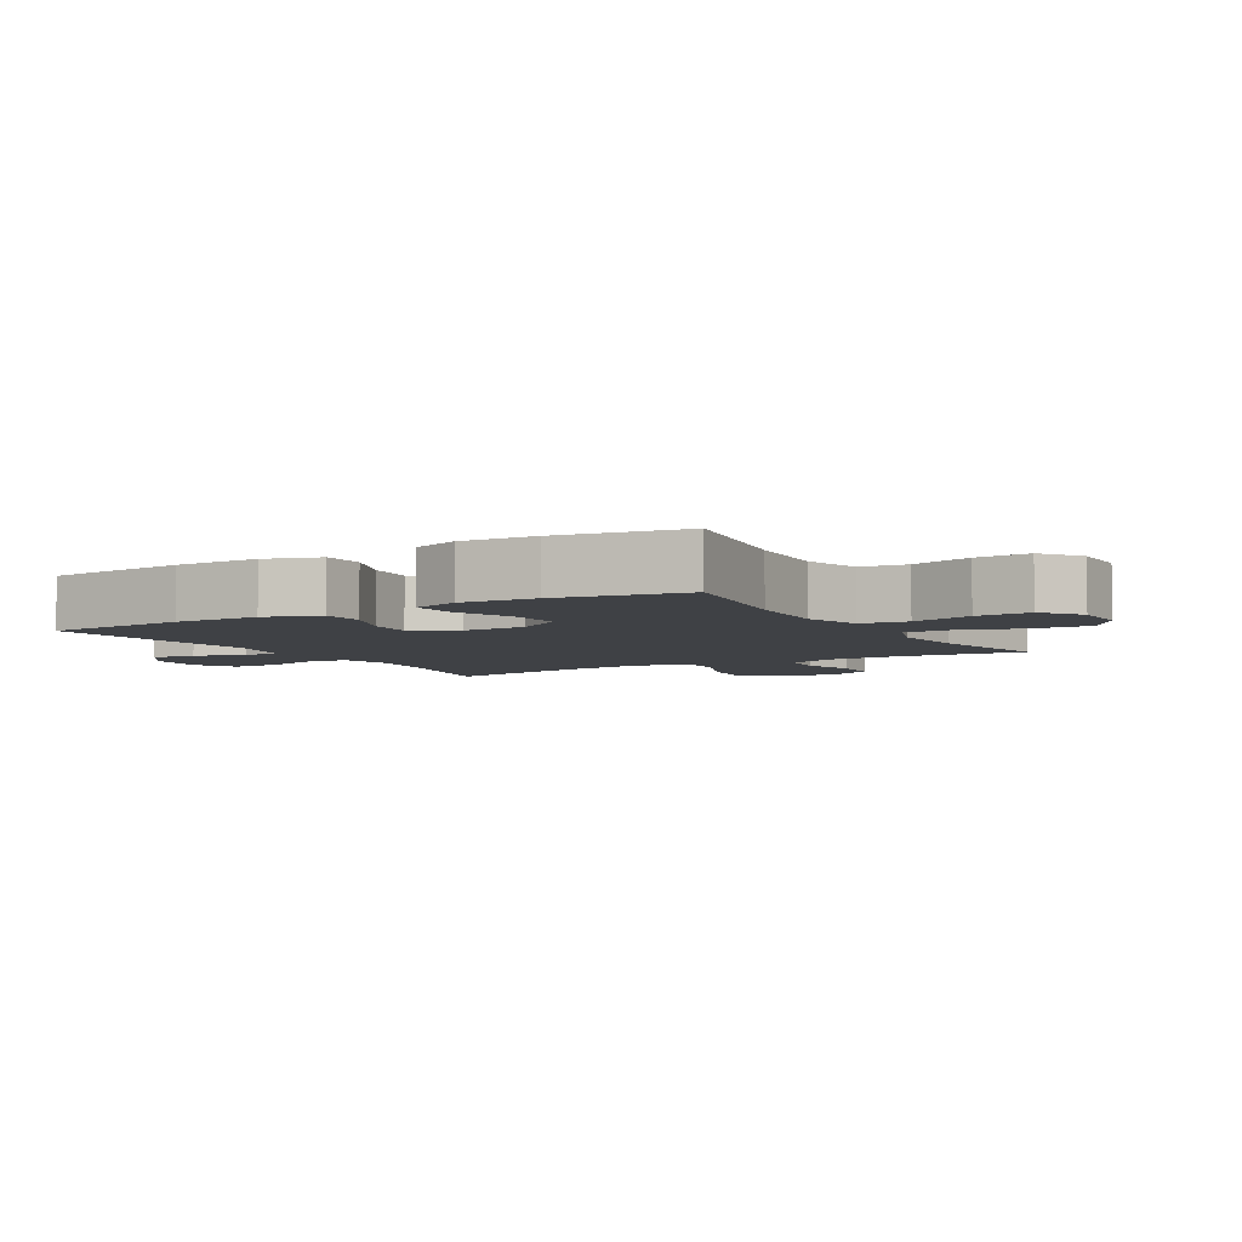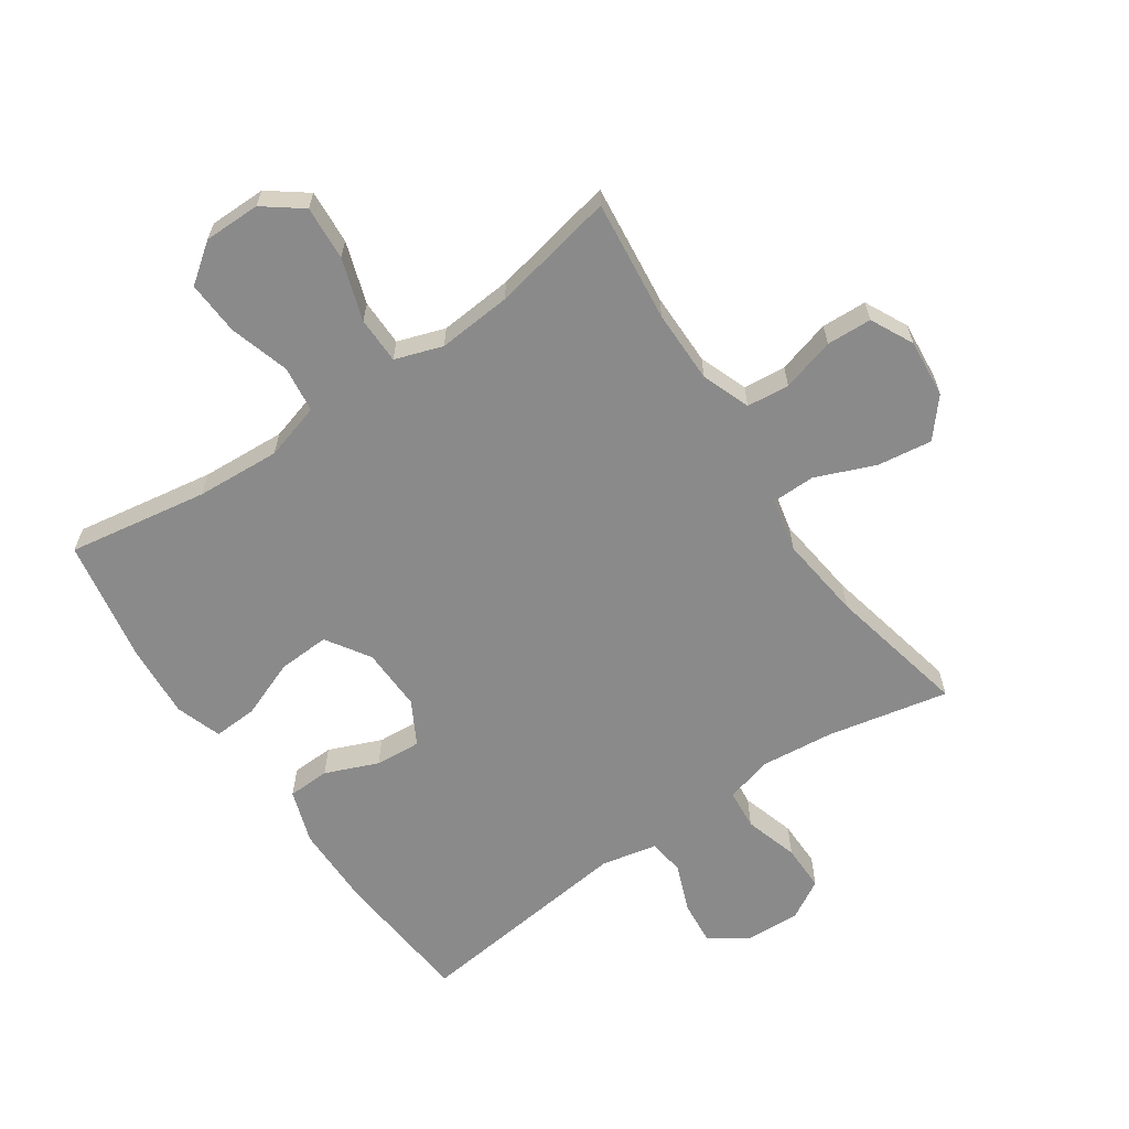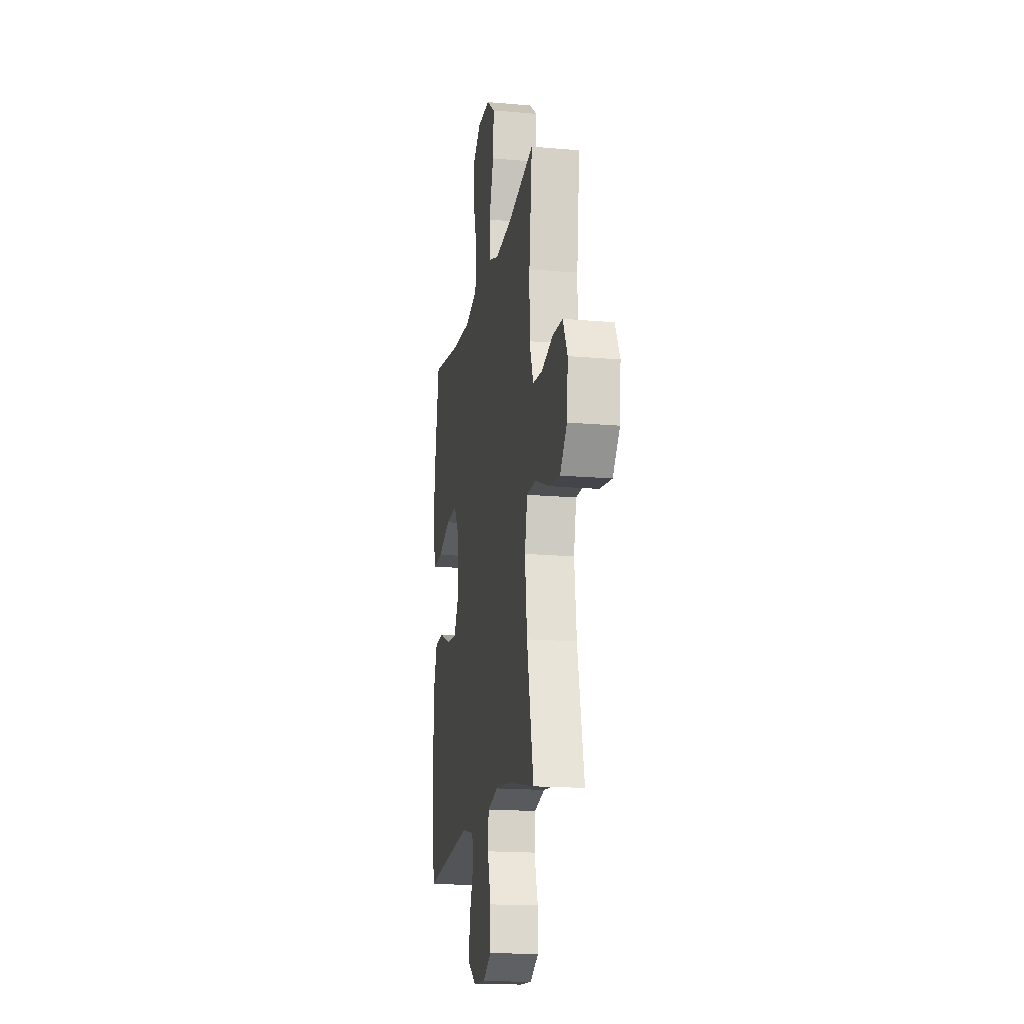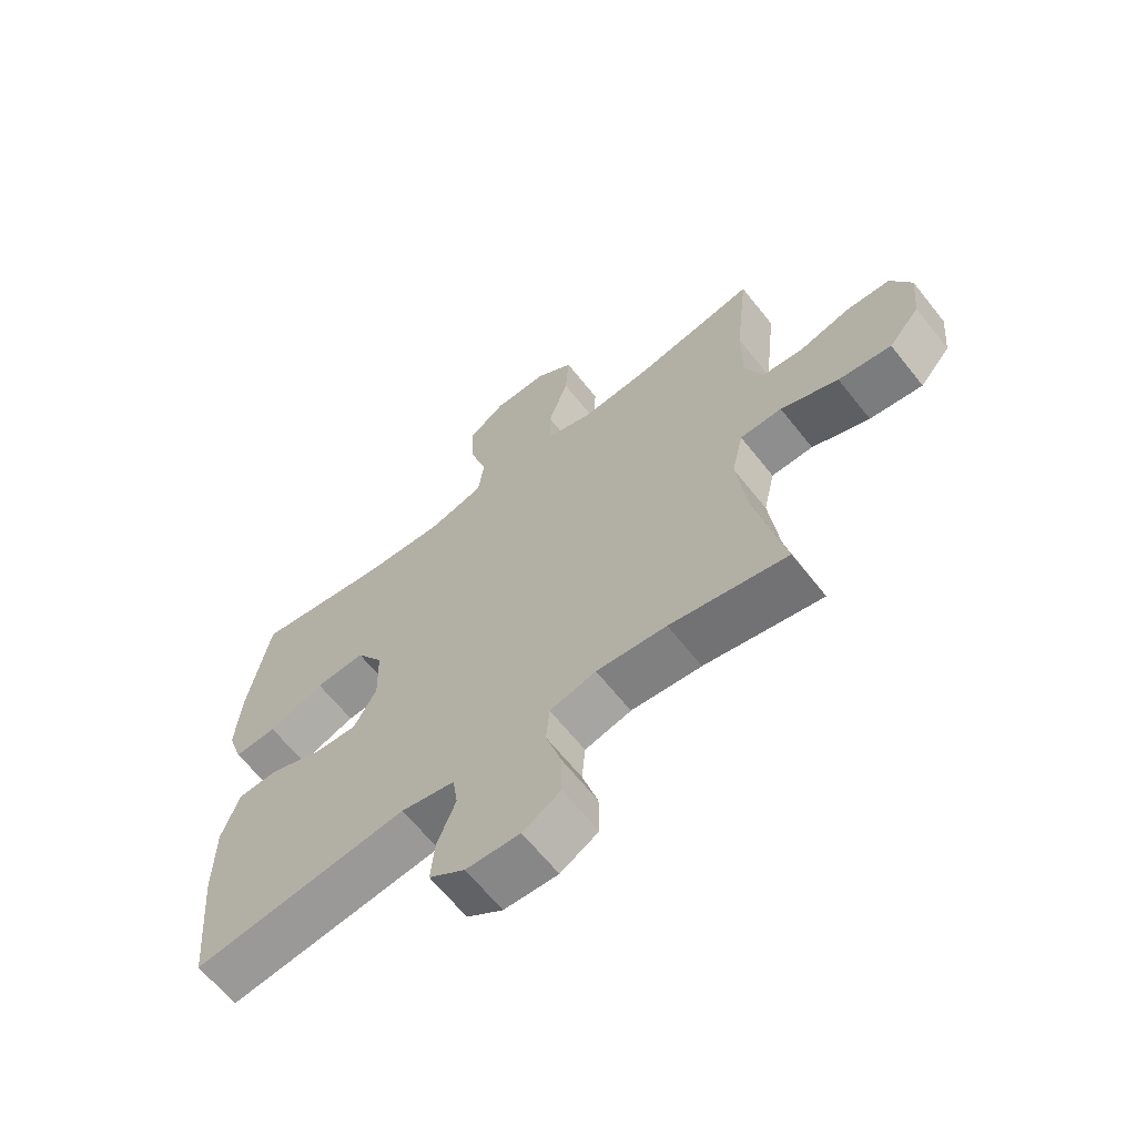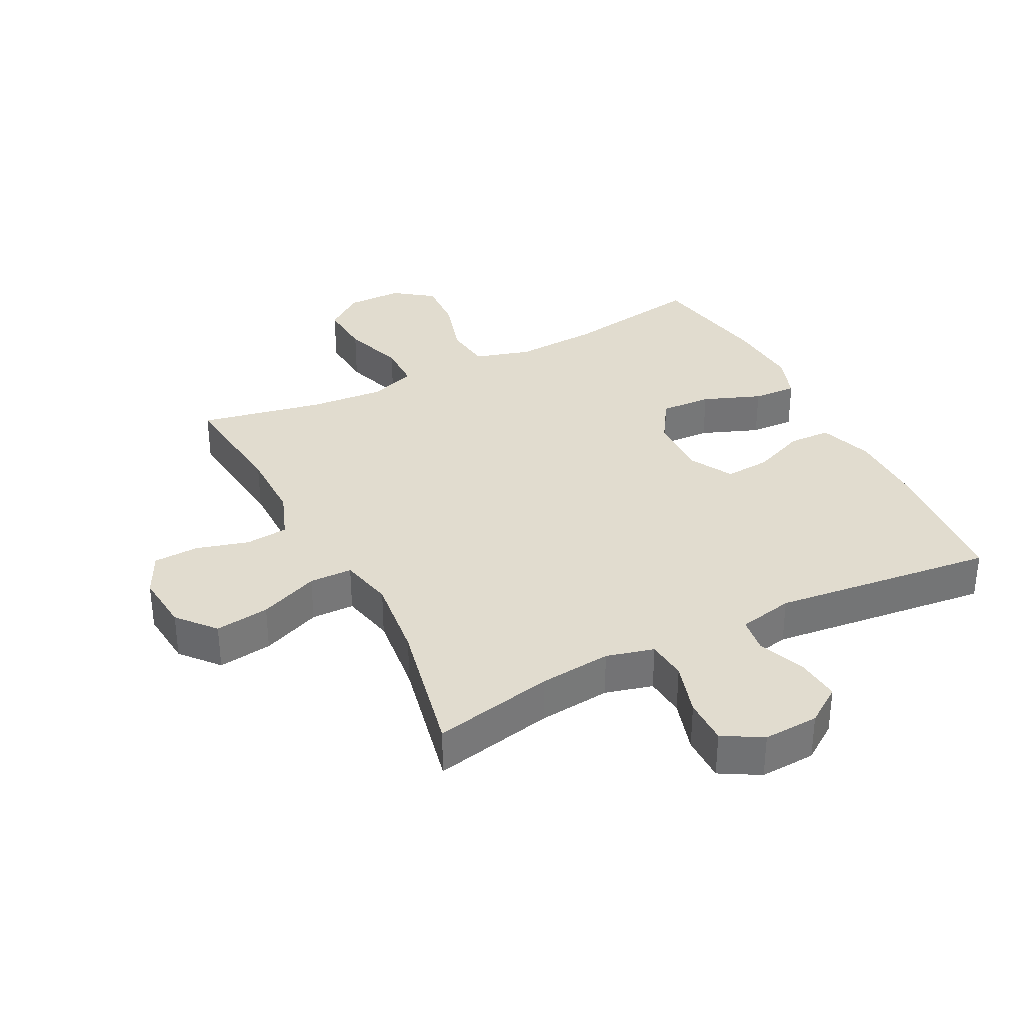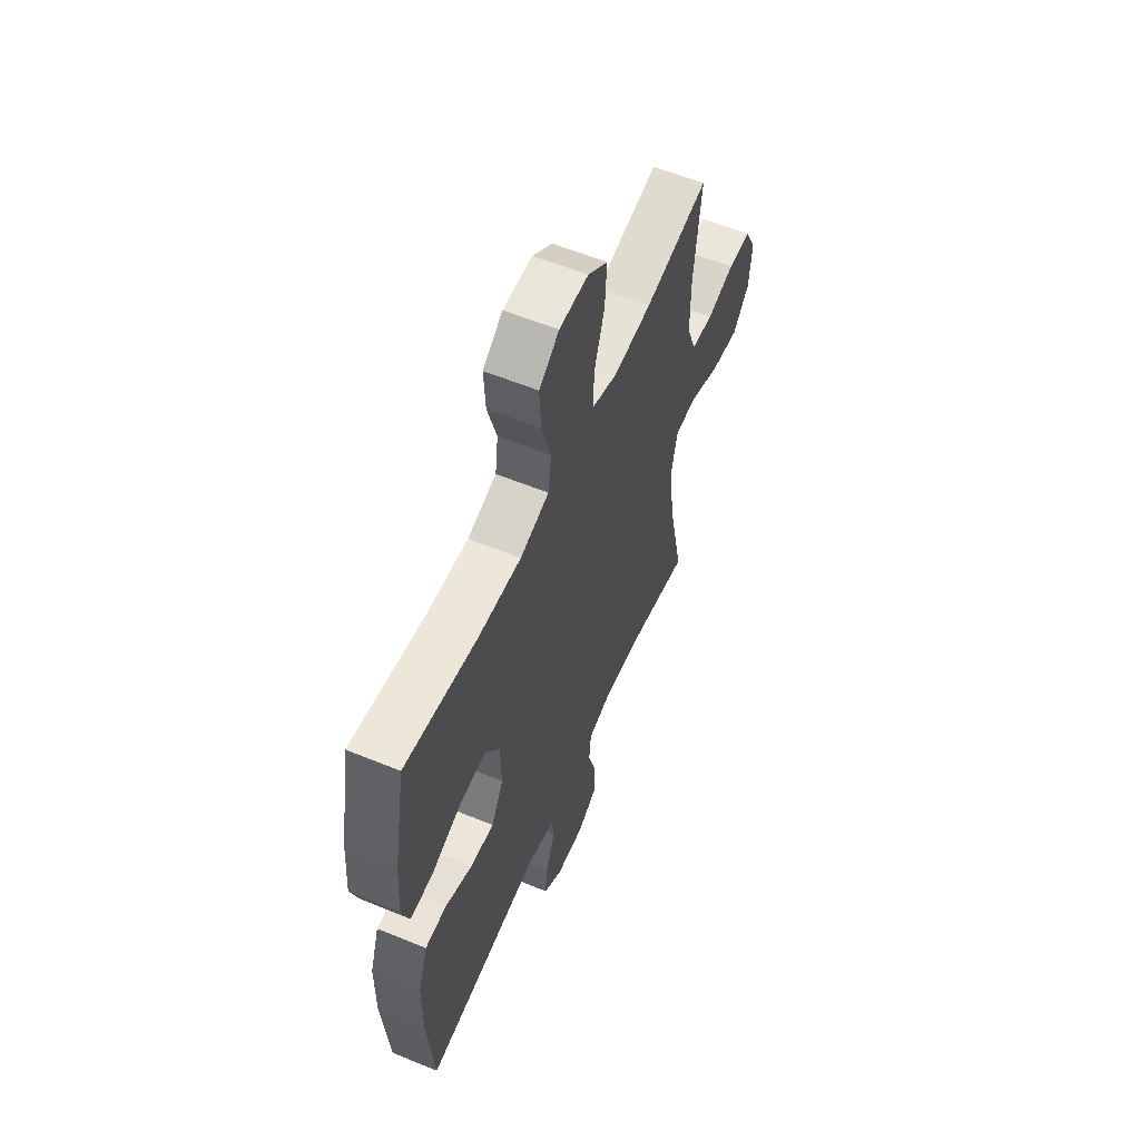
<metadata>
{"format":"obj","ext":"obj","renderer":"f3d","projection":"perspective","resolution":1024,"background":"white","views":[{"elev":-5.3,"azim":-59.5,"up":"+Y"},{"elev":-63.4,"azim":34.4,"up":"+Y"},{"elev":-17.0,"azim":80.0,"up":"+Z"},{"elev":-64.5,"azim":38.4,"up":"+Z"},{"elev":34.4,"azim":152.9,"up":"+Y"},{"elev":58.3,"azim":-67.0,"up":"+Z"}]}
</metadata>
<code>
o path9022
v 0.4194 0.0375 -0.2841
v 0.4035 0.0375 -0.1487
v 0.4228 0.0375 -0.06187
v 0.4926 0.0375 -0.06104
v 0.5888 0.0375 -0.1002
v 0.6769 0.0375 -0.1124
v 0.7284 0.0375 -0.05187
v 0.7371 0.0375 0.04272
v 0.7028 0.0375 0.1117
v 0.6299 0.0375 0.1149
v 0.5439 0.0375 0.09086
v 0.4751 0.0375 0.09775
v 0.4459 0.0375 0.1758
v 0.4461 0.0375 0.2937
v 0.4682 0.0375 0.49
v 0.2676 0.0375 0.4499
v 0.1483 0.0375 0.4402
v 0.07193 0.0375 0.4661
v 0.07123 0.0375 0.5417
v 0.1042 0.0375 0.6412
v 0.1102 0.0375 0.7292
v 0.04847 0.0375 0.7759
v -0.04267 0.0375 0.7758
v -0.105 0.0375 0.7294
v -0.1004 0.0375 0.6429
v -0.07144 0.0375 0.5452
v -0.08098 0.0375 0.4707
v -0.1719 0.0375 0.4444
v -0.308 0.0375 0.4527
v -0.5337 0.0375 0.49
v -0.5702 0.0375 0.2888
v -0.5787 0.0375 0.17
v -0.5539 0.0375 0.09593
v -0.4827 0.0375 0.09946
v -0.389 0.0375 0.1356
v -0.3059 0.0375 0.1399
v -0.2606 0.0375 0.06929
v -0.2579 0.0375 -0.03312
v -0.2964 0.0375 -0.1028
v -0.3704 0.0375 -0.09732
v -0.4557 0.0375 -0.06205
v -0.5237 0.0375 -0.06453
v -0.5531 0.0375 -0.1514
v -0.5539 0.0375 -0.286
v -0.5337 0.0375 -0.5117
v -0.1742 0.0375 -0.4708
v -0.08445 0.0375 -0.4899
v -0.07623 0.0375 -0.5477
v -0.1068 0.0375 -0.6255
v -0.1135 0.0375 -0.6966
v -0.05372 0.0375 -0.7382
v 0.03601 0.0375 -0.7427
v 0.0993 0.0375 -0.7063
v 0.09872 0.0375 -0.6311
v 0.07264 0.0375 -0.5443
v 0.07838 0.0375 -0.4789
v 0.1556 0.0375 -0.4588
v 0.2728 0.0375 -0.4708
v 0.4682 0.0375 -0.5117
v 0.4194 -0.0375 -0.2841
v 0.4035 -0.0375 -0.1487
v 0.4228 -0.0375 -0.06187
v 0.4926 -0.0375 -0.06104
v 0.5888 -0.0375 -0.1002
v 0.6769 -0.0375 -0.1124
v 0.7284 -0.0375 -0.05187
v 0.7371 -0.0375 0.04272
v 0.7028 -0.0375 0.1117
v 0.6299 -0.0375 0.1149
v 0.5439 -0.0375 0.09086
v 0.4751 -0.0375 0.09775
v 0.4459 -0.0375 0.1758
v 0.4461 -0.0375 0.2937
v 0.4682 -0.0375 0.49
v 0.2676 -0.0375 0.4499
v 0.1483 -0.0375 0.4402
v 0.07193 -0.0375 0.4661
v 0.07123 -0.0375 0.5417
v 0.1042 -0.0375 0.6412
v 0.1102 -0.0375 0.7292
v 0.04847 -0.0375 0.7759
v -0.04267 -0.0375 0.7758
v -0.105 -0.0375 0.7294
v -0.1004 -0.0375 0.6429
v -0.07144 -0.0375 0.5452
v -0.08098 -0.0375 0.4707
v -0.1719 -0.0375 0.4444
v -0.308 -0.0375 0.4527
v -0.5337 -0.0375 0.49
v -0.5702 -0.0375 0.2888
v -0.5787 -0.0375 0.17
v -0.5539 -0.0375 0.09593
v -0.4827 -0.0375 0.09946
v -0.389 -0.0375 0.1356
v -0.3059 -0.0375 0.1399
v -0.2606 -0.0375 0.06929
v -0.2579 -0.0375 -0.03312
v -0.2964 -0.0375 -0.1028
v -0.3704 -0.0375 -0.09732
v -0.4557 -0.0375 -0.06205
v -0.5237 -0.0375 -0.06453
v -0.5531 -0.0375 -0.1514
v -0.5539 -0.0375 -0.286
v -0.5337 -0.0375 -0.5117
v -0.1742 -0.0375 -0.4708
v -0.08445 -0.0375 -0.4899
v -0.07623 -0.0375 -0.5477
v -0.1068 -0.0375 -0.6255
v -0.1135 -0.0375 -0.6966
v -0.05372 -0.0375 -0.7382
v 0.03601 -0.0375 -0.7427
v 0.0993 -0.0375 -0.7063
v 0.09872 -0.0375 -0.6311
v 0.07264 -0.0375 -0.5443
v 0.07838 -0.0375 -0.4789
v 0.1556 -0.0375 -0.4588
v 0.2728 -0.0375 -0.4708
v 0.4682 -0.0375 -0.5117
v 0.1102 0.0375 0.7292
v 0.04847 0.0375 0.7759
v -0.04267 0.0375 0.7758
v -0.105 0.0375 0.7294
v -0.1004 0.0375 0.6429
v 0.1042 0.0375 0.6412
v -0.07144 0.0375 0.5452
v 0.07123 0.0375 0.5417
v -0.08098 0.0375 0.4707
v -0.08098 0.0375 0.4707
v 0.07193 0.0375 0.4661
v 0.07193 0.0375 0.4661
v -0.308 0.0375 0.4527
v -0.5337 0.0375 0.49
v -0.5337 0.0375 0.49
v 0.4682 0.0375 0.49
v 0.4682 0.0375 0.49
v 0.2676 0.0375 0.4499
v -0.1719 0.0375 0.4444
v 0.1483 0.0375 0.4402
v 0.4461 0.0375 0.2937
v -0.5702 0.0375 0.2888
v 0.4459 0.0375 0.1758
v -0.5787 0.0375 0.17
v 0.4751 0.0375 0.09775
v 0.4751 0.0375 0.09775
v -0.389 0.0375 0.1356
v -0.3059 0.0375 0.1399
v -0.3059 0.0375 0.1399
v -0.5539 0.0375 0.09593
v -0.5539 0.0375 0.09593
v -0.2606 0.0375 0.06929
v -0.4827 0.0375 0.09946
v 0.7028 0.0375 0.1117
v 0.7028 0.0375 0.1117
v 0.6299 0.0375 0.1149
v 0.5439 0.0375 0.09086
v 0.7371 0.0375 0.04272
v -0.2579 0.0375 -0.03312
v 0.7284 0.0375 -0.05187
v -0.2964 0.0375 -0.1028
v -0.2964 0.0375 -0.1028
v 0.6769 0.0375 -0.1124
v 0.4228 0.0375 -0.06187
v 0.4228 0.0375 -0.06187
v 0.4926 0.0375 -0.06104
v 0.5888 0.0375 -0.1002
v 0.4035 0.0375 -0.1487
v -0.3704 0.0375 -0.09732
v -0.4557 0.0375 -0.06205
v -0.5237 0.0375 -0.06453
v -0.5237 0.0375 -0.06453
v -0.5531 0.0375 -0.1514
v 0.4194 0.0375 -0.2841
v -0.5539 0.0375 -0.286
v 0.1556 0.0375 -0.4588
v 0.2728 0.0375 -0.4708
v 0.07838 0.0375 -0.4789
v 0.07838 0.0375 -0.4789
v -0.1742 0.0375 -0.4708
v -0.08445 0.0375 -0.4899
v -0.08445 0.0375 -0.4899
v 0.07264 0.0375 -0.5443
v 0.4682 0.0375 -0.5117
v 0.4682 0.0375 -0.5117
v -0.5337 0.0375 -0.5117
v -0.5337 0.0375 -0.5117
v -0.07623 0.0375 -0.5477
v 0.09872 0.0375 -0.6311
v -0.1068 0.0375 -0.6255
v -0.1135 0.0375 -0.6966
v -0.1135 0.0375 -0.6966
v 0.0993 0.0375 -0.7063
v 0.0993 0.0375 -0.7063
v -0.05372 0.0375 -0.7382
v 0.03601 0.0375 -0.7427
v 0.1102 -0.0375 0.7292
v 0.04847 -0.0375 0.7759
v -0.04267 -0.0375 0.7758
v -0.105 -0.0375 0.7294
v -0.1004 -0.0375 0.6429
v 0.1042 -0.0375 0.6412
v -0.07144 -0.0375 0.5452
v 0.07123 -0.0375 0.5417
v -0.08098 -0.0375 0.4707
v -0.08098 -0.0375 0.4707
v 0.07193 -0.0375 0.4661
v 0.07193 -0.0375 0.4661
v -0.308 -0.0375 0.4527
v -0.5337 -0.0375 0.49
v -0.5337 -0.0375 0.49
v 0.4682 -0.0375 0.49
v 0.4682 -0.0375 0.49
v 0.2676 -0.0375 0.4499
v -0.1719 -0.0375 0.4444
v 0.1483 -0.0375 0.4402
v 0.4461 -0.0375 0.2937
v -0.5702 -0.0375 0.2888
v 0.4459 -0.0375 0.1758
v -0.5787 -0.0375 0.17
v 0.4751 -0.0375 0.09775
v 0.4751 -0.0375 0.09775
v -0.389 -0.0375 0.1356
v -0.3059 -0.0375 0.1399
v -0.3059 -0.0375 0.1399
v -0.5539 -0.0375 0.09593
v -0.5539 -0.0375 0.09593
v -0.2606 -0.0375 0.06929
v -0.4827 -0.0375 0.09946
v 0.7028 -0.0375 0.1117
v 0.7028 -0.0375 0.1117
v 0.6299 -0.0375 0.1149
v 0.5439 -0.0375 0.09086
v 0.7371 -0.0375 0.04272
v -0.2579 -0.0375 -0.03312
v 0.7284 -0.0375 -0.05187
v -0.2964 -0.0375 -0.1028
v -0.2964 -0.0375 -0.1028
v 0.6769 -0.0375 -0.1124
v 0.4228 -0.0375 -0.06187
v 0.4228 -0.0375 -0.06187
v 0.4926 -0.0375 -0.06104
v 0.5888 -0.0375 -0.1002
v 0.4035 -0.0375 -0.1487
v -0.3704 -0.0375 -0.09732
v -0.4557 -0.0375 -0.06205
v -0.5237 -0.0375 -0.06453
v -0.5237 -0.0375 -0.06453
v -0.5531 -0.0375 -0.1514
v 0.4194 -0.0375 -0.2841
v -0.5539 -0.0375 -0.286
v 0.1556 -0.0375 -0.4588
v 0.2728 -0.0375 -0.4708
v 0.07838 -0.0375 -0.4789
v 0.07838 -0.0375 -0.4789
v -0.1742 -0.0375 -0.4708
v -0.08445 -0.0375 -0.4899
v -0.08445 -0.0375 -0.4899
v 0.07264 -0.0375 -0.5443
v 0.4682 -0.0375 -0.5117
v 0.4682 -0.0375 -0.5117
v -0.5337 -0.0375 -0.5117
v -0.5337 -0.0375 -0.5117
v -0.07623 -0.0375 -0.5477
v 0.09872 -0.0375 -0.6311
v -0.1068 -0.0375 -0.6255
v -0.1135 -0.0375 -0.6966
v -0.1135 -0.0375 -0.6966
v 0.0993 -0.0375 -0.7063
v 0.0993 -0.0375 -0.7063
v -0.05372 -0.0375 -0.7382
v 0.03601 -0.0375 -0.7427
f 247 244 245
f 203 213 226
f 255 235 254
f 233 235 255
f 202 201 205
f 226 213 222
f 195 196 200
f 199 201 200
f 263 270 267
f 269 264 265
f 207 222 213
f 242 250 248
f 249 243 247
f 254 235 249
f 215 212 217
f 262 264 263
f 205 201 203
f 252 233 255
f 234 230 241
f 238 226 233
f 218 221 216
f 237 234 241
f 250 233 252
f 216 221 207
f 257 255 262
f 197 199 200
f 217 238 219
f 231 219 240
f 232 230 234
f 241 230 231
f 216 207 208
f 242 233 250
f 240 219 238
f 221 218 227
f 228 230 232
f 238 233 242
f 214 226 238
f 254 249 260
f 222 207 221
f 248 251 258
f 205 226 214
f 269 263 264
f 257 262 263
f 241 231 240
f 200 201 202
f 212 215 210
f 252 255 257
f 217 214 238
f 196 197 200
f 212 214 217
f 263 269 270
f 205 203 226
f 227 218 224
f 199 197 198
f 235 243 249
f 248 250 251
f 247 243 244
f 21 22 81 80
f 22 23 82 81
f 23 24 83 82
f 24 25 84 83
f 20 21 80 79
f 25 26 85 84
f 19 20 79 78
f 26 128 204 85
f 130 19 78 206
f 29 133 209 88
f 135 16 75 211
f 27 28 87 86
f 17 18 77 76
f 28 29 88 87
f 16 17 76 75
f 14 15 74 73
f 30 31 90 89
f 13 14 73 72
f 31 32 91 90
f 144 13 72 220
f 35 147 223 94
f 32 149 225 91
f 36 37 96 95
f 34 35 94 93
f 33 34 93 92
f 153 10 69 229
f 10 11 70 69
f 8 9 68 67
f 11 12 71 70
f 37 38 97 96
f 7 8 67 66
f 38 160 236 97
f 6 7 66 65
f 163 4 63 239
f 5 6 65 64
f 4 5 64 63
f 2 3 62 61
f 40 41 100 99
f 41 170 246 100
f 42 43 102 101
f 39 40 99 98
f 1 2 61 60
f 43 44 103 102
f 57 58 117 116
f 177 57 116 253
f 46 180 256 105
f 55 56 115 114
f 183 1 60 259
f 58 59 118 117
f 185 46 105 261
f 44 45 104 103
f 47 48 107 106
f 54 55 114 113
f 48 49 108 107
f 49 190 266 108
f 192 54 113 268
f 50 51 110 109
f 52 53 112 111
f 51 52 111 110
f 171 169 168
f 127 150 137
f 179 178 159
f 157 179 159
f 126 129 125
f 150 146 137
f 119 124 120
f 123 124 125
f 187 191 194
f 193 189 188
f 131 137 146
f 166 172 174
f 173 171 167
f 178 173 159
f 139 141 136
f 186 187 188
f 129 127 125
f 176 179 157
f 158 165 154
f 162 157 150
f 142 140 145
f 161 165 158
f 174 176 157
f 140 131 145
f 181 186 179
f 121 124 123
f 141 143 162
f 155 164 143
f 156 158 154
f 165 155 154
f 140 132 131
f 166 174 157
f 164 162 143
f 145 151 142
f 152 156 154
f 162 166 157
f 138 162 150
f 178 184 173
f 146 145 131
f 172 182 175
f 129 138 150
f 193 188 187
f 181 187 186
f 165 164 155
f 124 126 125
f 136 134 139
f 176 181 179
f 141 162 138
f 120 124 121
f 136 141 138
f 187 194 193
f 129 150 127
f 151 148 142
f 123 122 121
f 159 173 167
f 172 175 174
f 171 168 167

</code>
